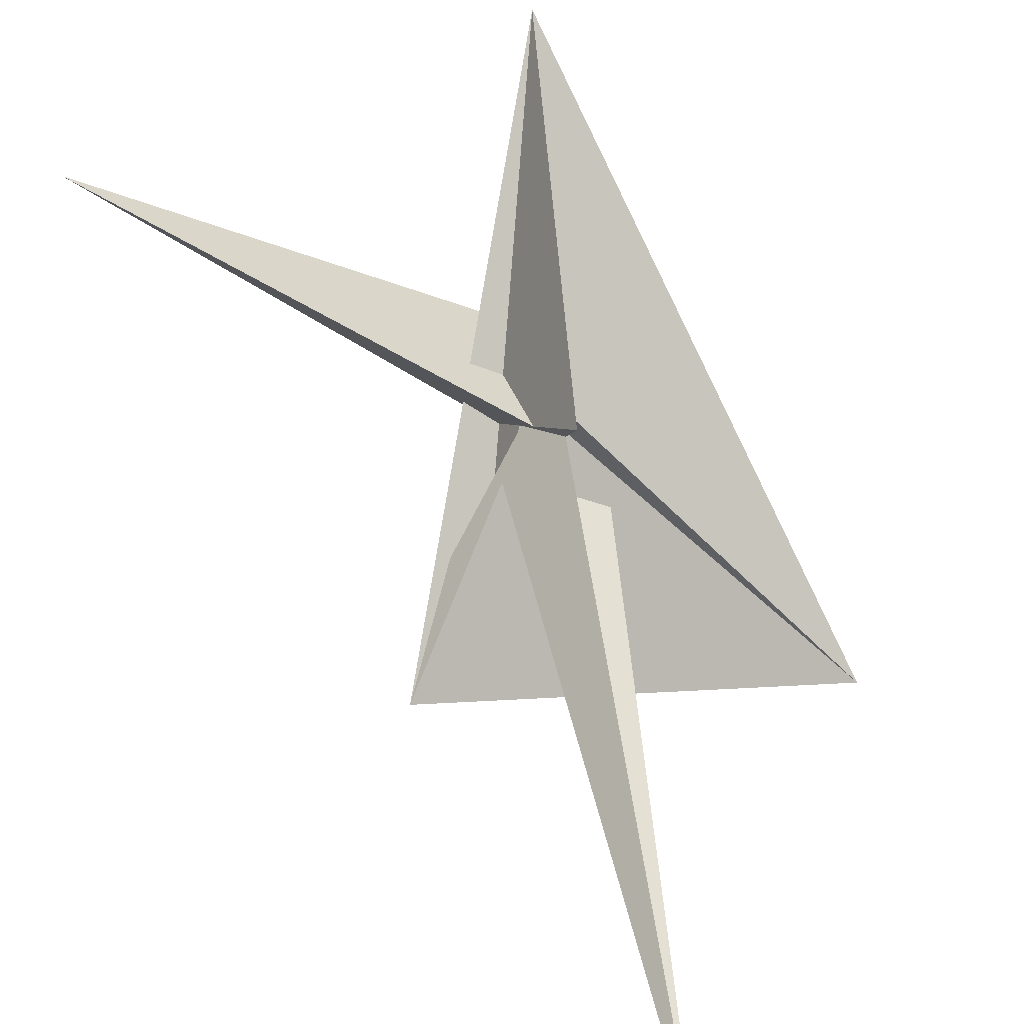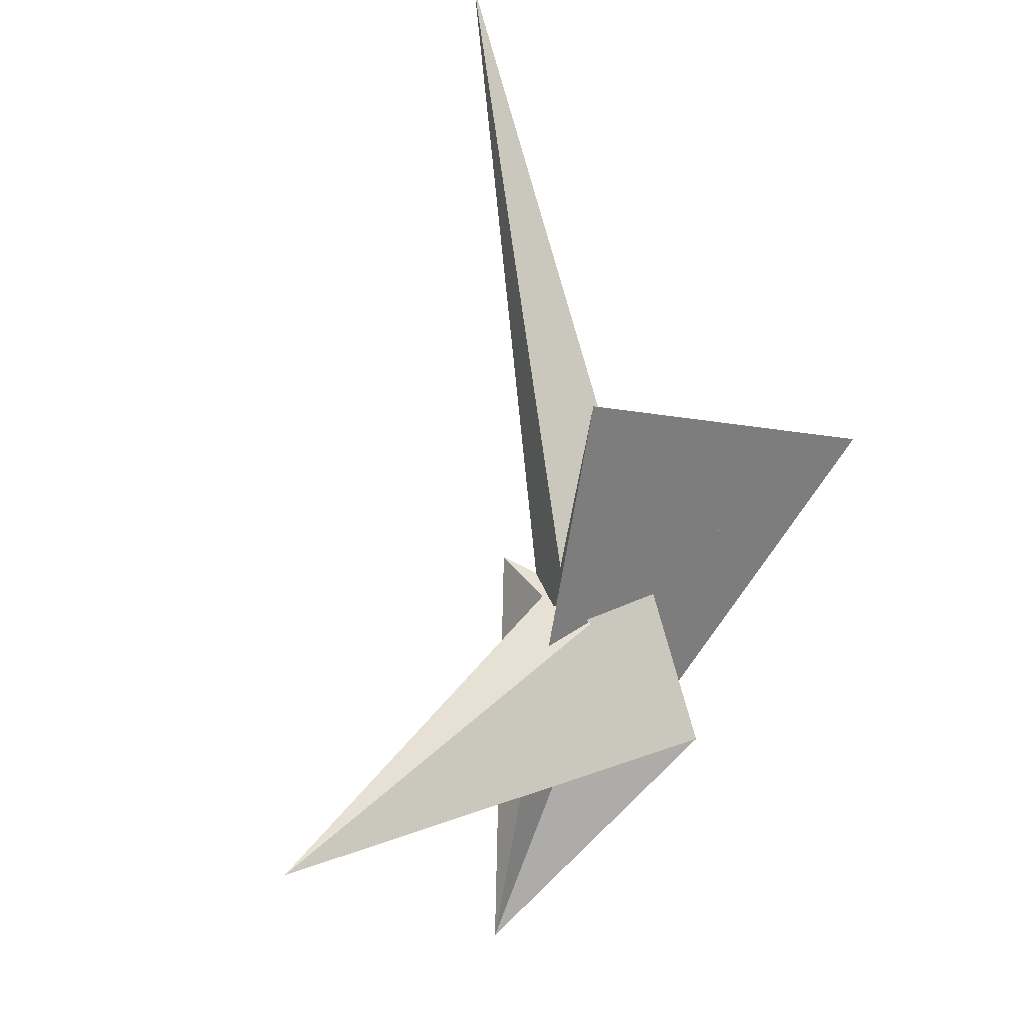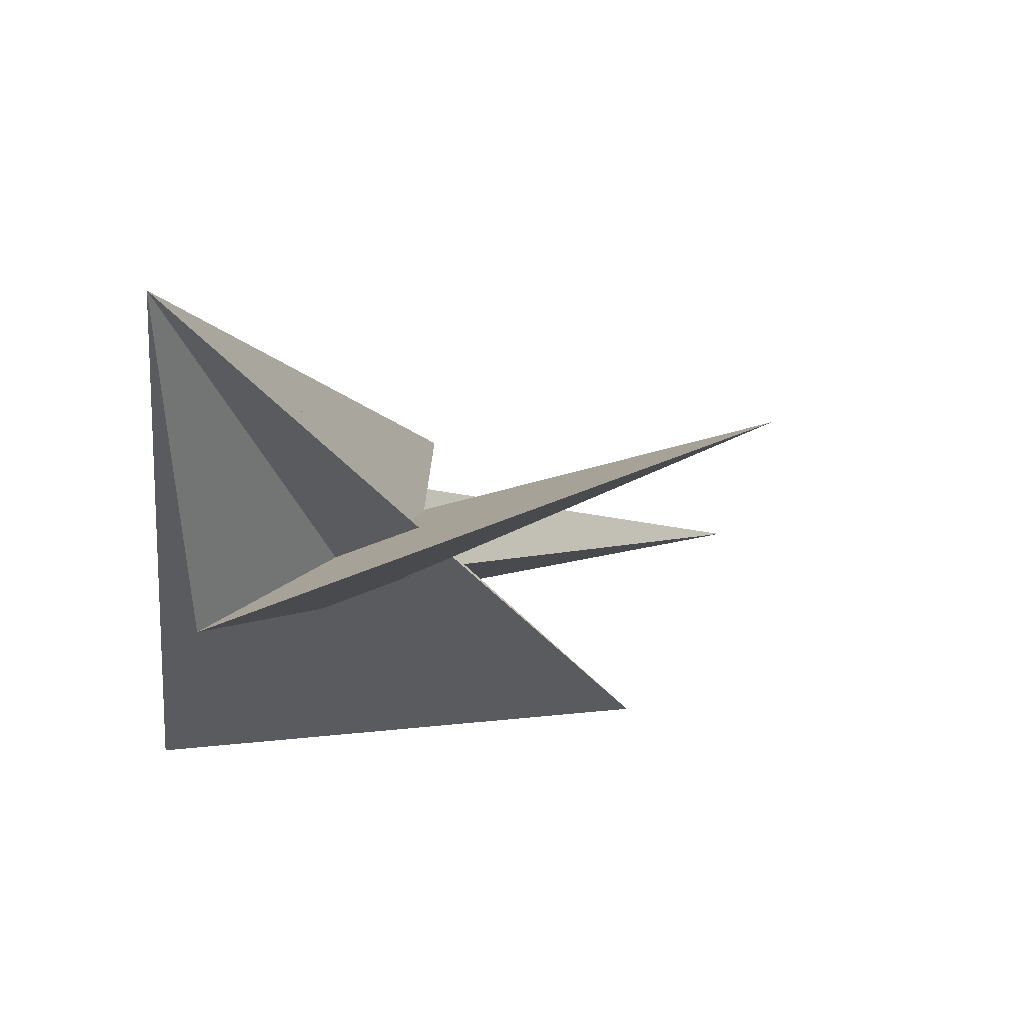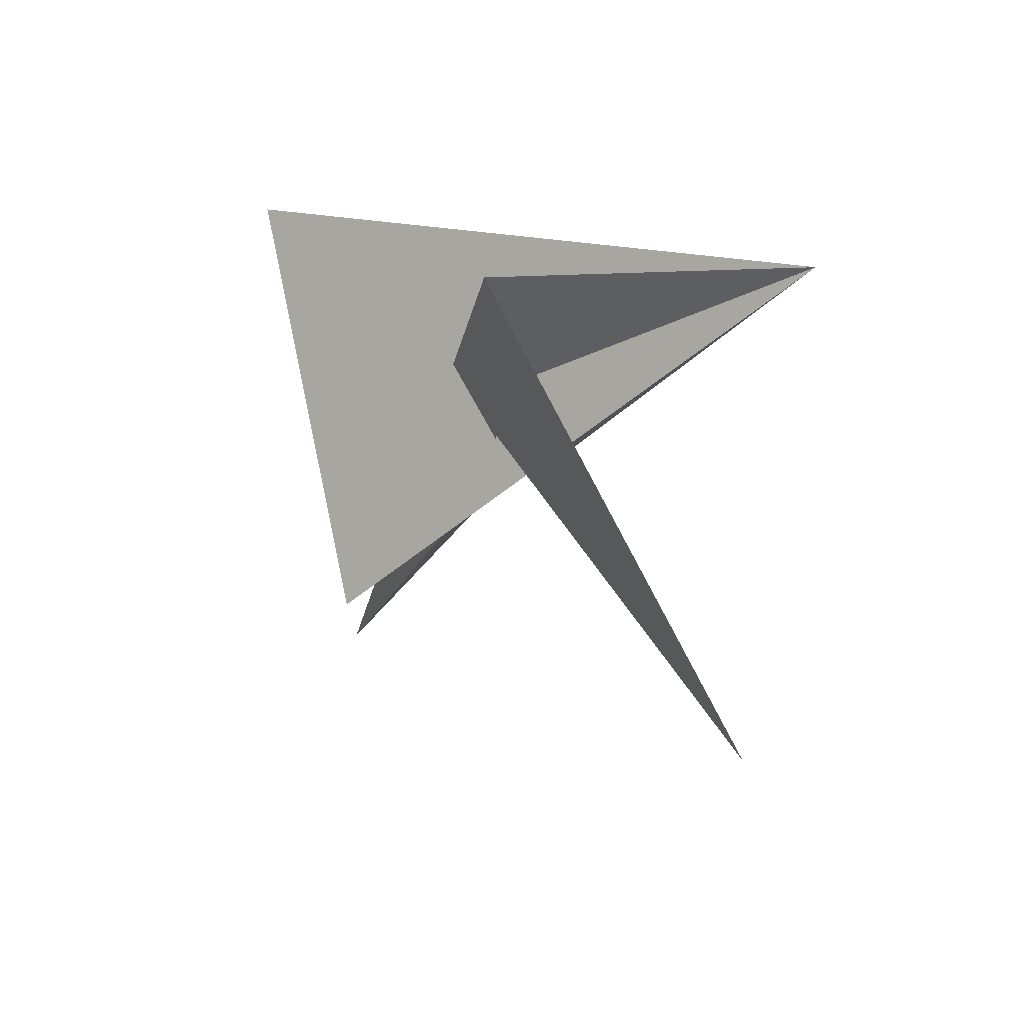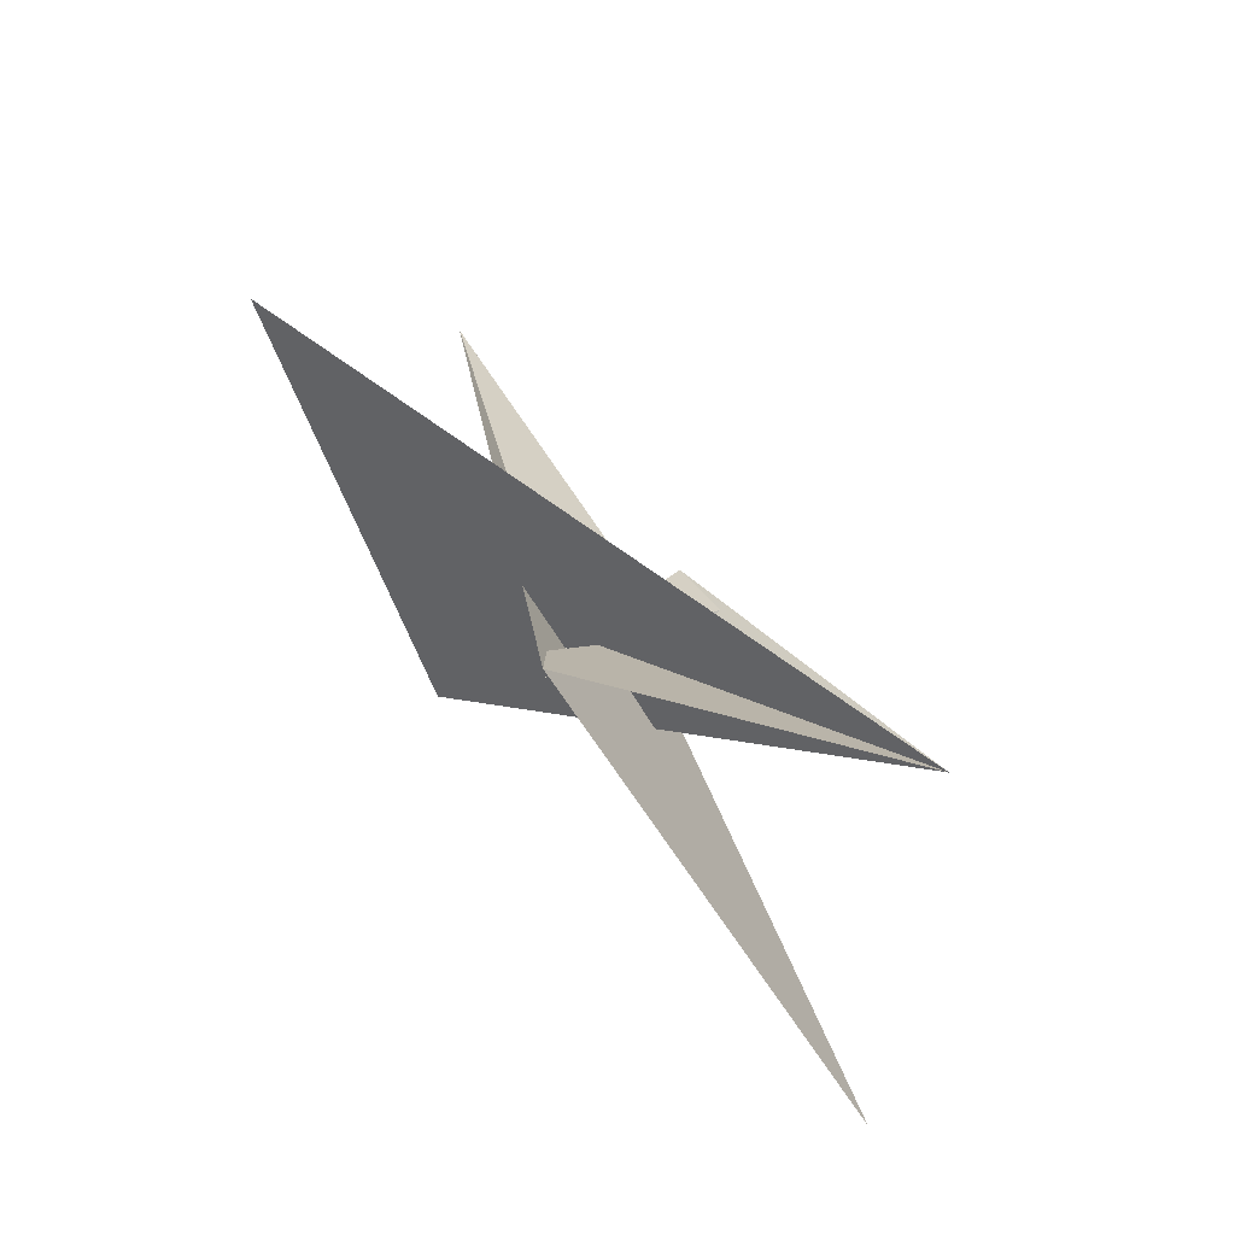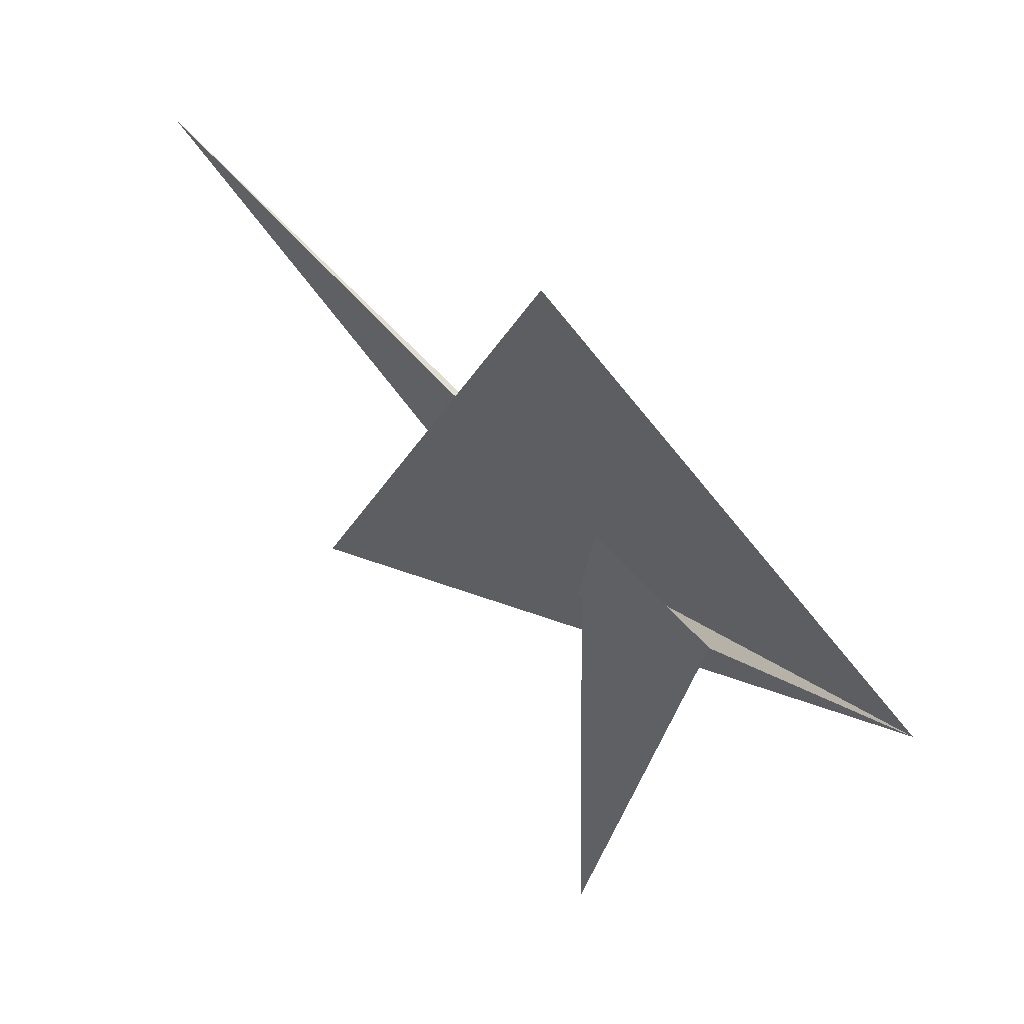
<metadata>
{"format":"obj","ext":"obj","renderer":"f3d","projection":"perspective","resolution":1024,"background":"white","views":[{"elev":36.0,"azim":129.0,"up":"+Z"},{"elev":-47.4,"azim":127.7,"up":"+Y"},{"elev":19.2,"azim":-13.1,"up":"+Z"},{"elev":-71.0,"azim":-90.8,"up":"+Y"},{"elev":-18.8,"azim":-84.7,"up":"+Y"},{"elev":-1.6,"azim":-137.6,"up":"+Y"}]}
</metadata>
<code>
v -3.369 -2.618 4.426
v 0.174 0.2792 0.7345
v -0.7665 -0.01858 -0.0709
v -0.1694 0.247 0.1506
v 0.2537 0.6502 -0.507
v 0.1223 0.31 0.5114
v 0.5109 0.596 0.2267
v -2.76 -0.9588 -0.6061
v -1.744 -0.3878 -0.6819
v -0.003851 0.2955 0.3071
v 0.1655 0.5312 -0.2378
v 0.9257 0.1069 -1.044
v 0.07647 0.7298 1.507
v 0.9341 1.649 0.8898
v 0.04377 -0.2551 0.3288
v 0.4317 0.2325 0.1402
v 0.7028 0.207 -0.4549
v 0.8488 0.3942 -0.521
v 0.5652 0.5753 0.2968
v 0.4373 0.2112 0.1018
v -0.5546 -0.2167 0.07374
v -0.3653 -0.03894 -0.2392
v 1.909 0.1052 -1.517
v 3.499 0.6581 -2.974
v 0.2036 -0.1469 -0.3793
v -0.0488 0.09883 -0.5638
v -2.739 4.393 -4.619
v 0.0936 -0.09304 -0.3933
v 7.307 8.529 -3.365
v 0.6043 1.193 0.4081
v -0.4656 -0.1944 -0.5018
v -0.007142 0.4263 0.07137
v -0.1726 0.2354 0.09629
v 0.9836 0.2825 -0.4327
v 0.2092 0.06576 0.3018
v 0.2995 0.3297 0.3291
v 0.04171 0.1216 -0.5557
v 3.318 -5.901 3.325
v 0.04902 0.1484 -0.4292
v 0.1042 0.2461 0.2059
v 0.1611 -0.03445 -0.2981
v 0.1301 0.2873 0.2043
v 0.3858 0.2762 0.02991
v 0.1619 0.261 0.225
f 1 2 6 7 11 5 4 10 9 8 3
f 1 2 13 14 19 15 16 20 18 17 12
f 1 3 21 22 28 26 25 27 24 23 12
f 4 5 32 13 14 30 29 31 22 21 33
f 6 7 30 29 34 24 23 36 16 15 35
f 8 9 31 29 34 18 17 37 25 26 38
f 2 6 35 40 41 39 37 25 27 32 13
f 4 10 36 23 12 17 37 39 43 42 33
f 3 8 38 19 15 35 40 44 42 33 21
f 7 11 43 39 41 28 26 38 19 14 30
f 5 11 43 42 44 20 18 34 24 27 32
f 9 10 36 16 20 44 40 41 28 22 31

</code>
